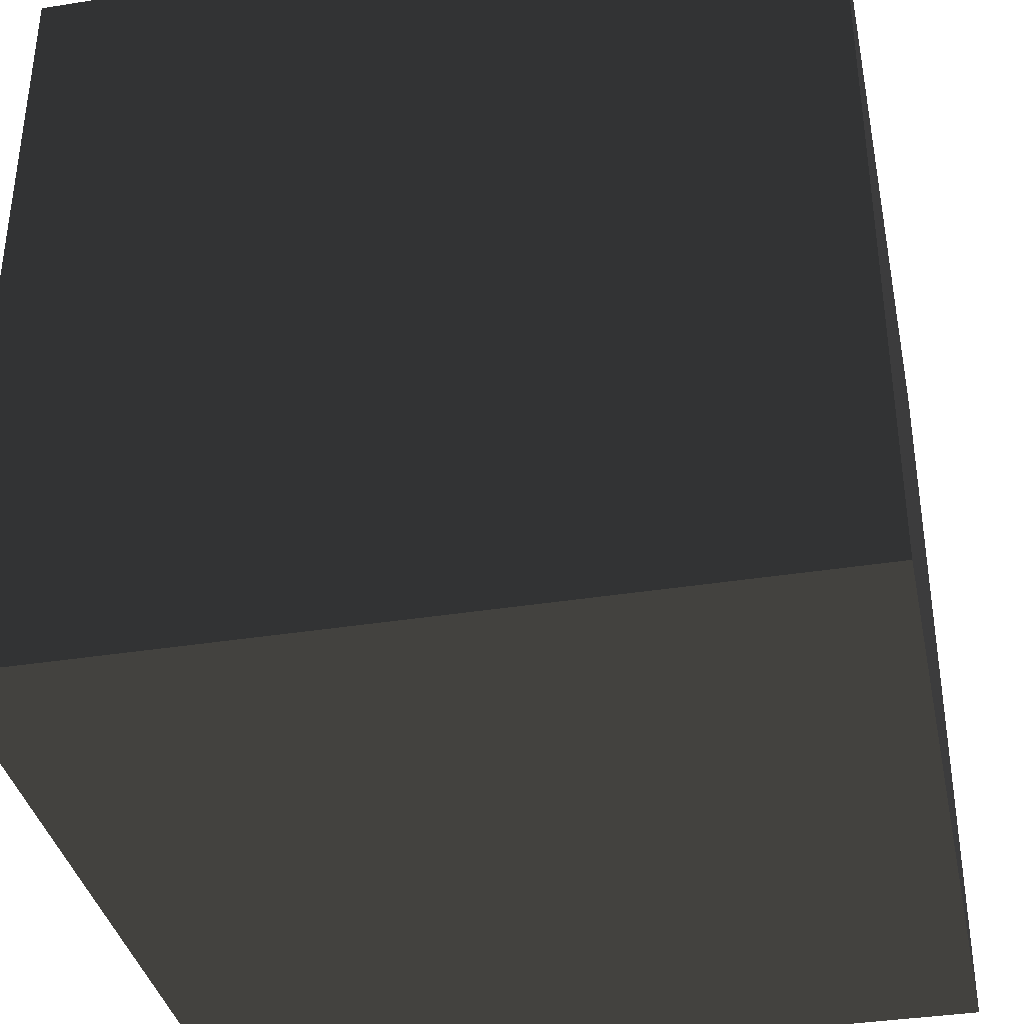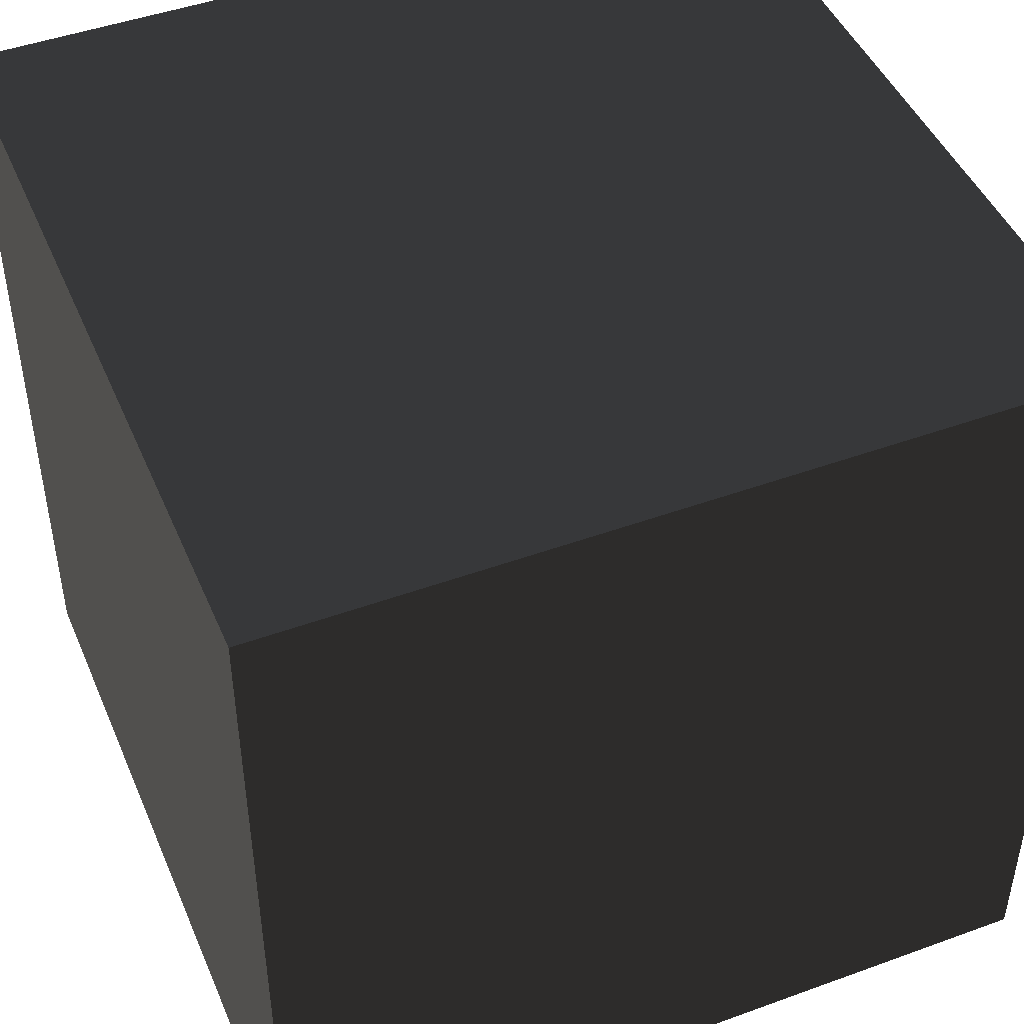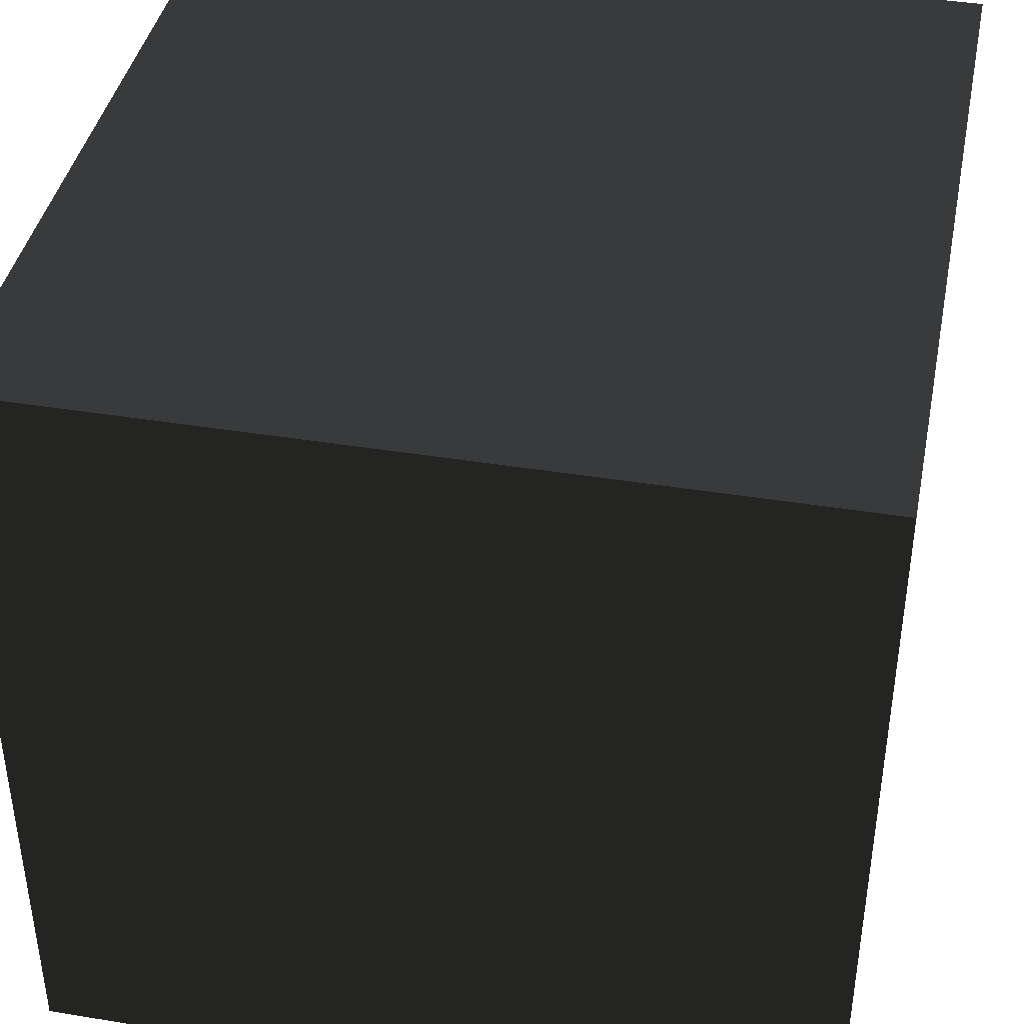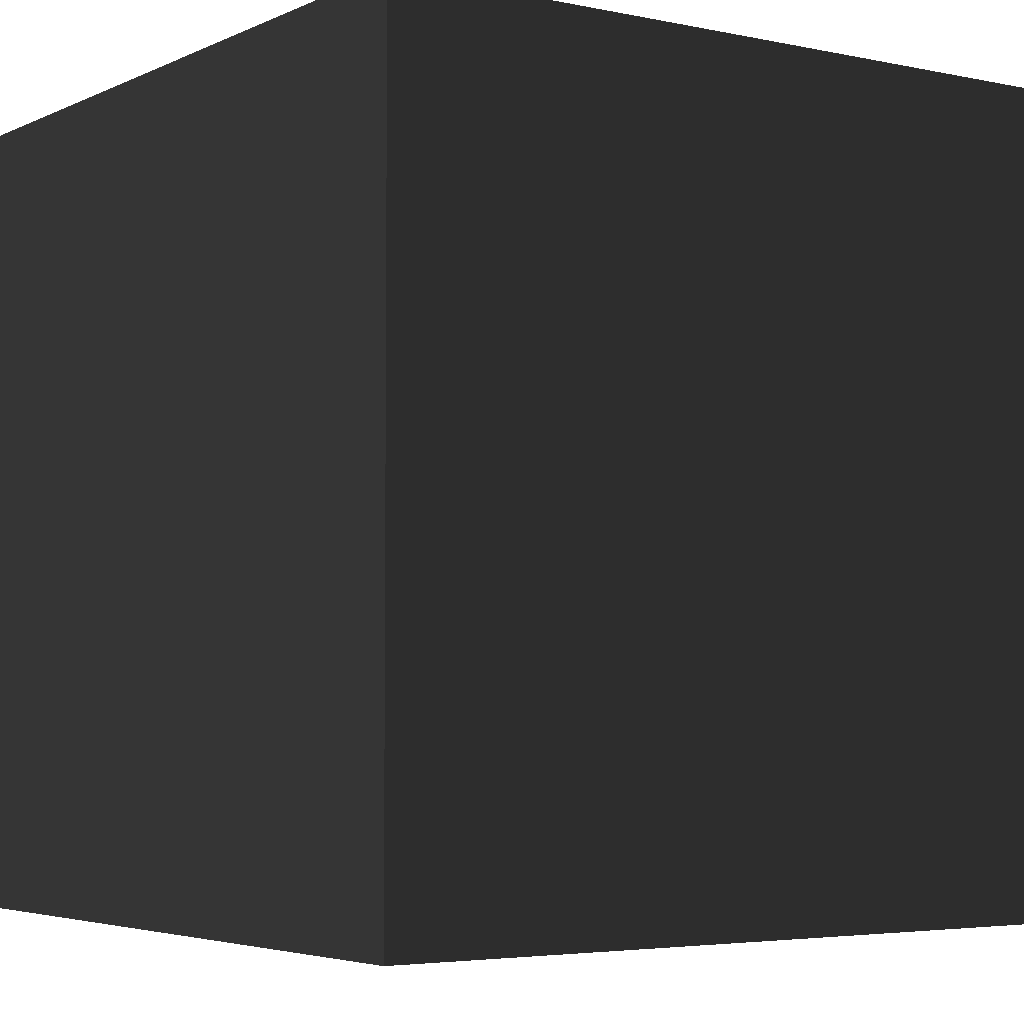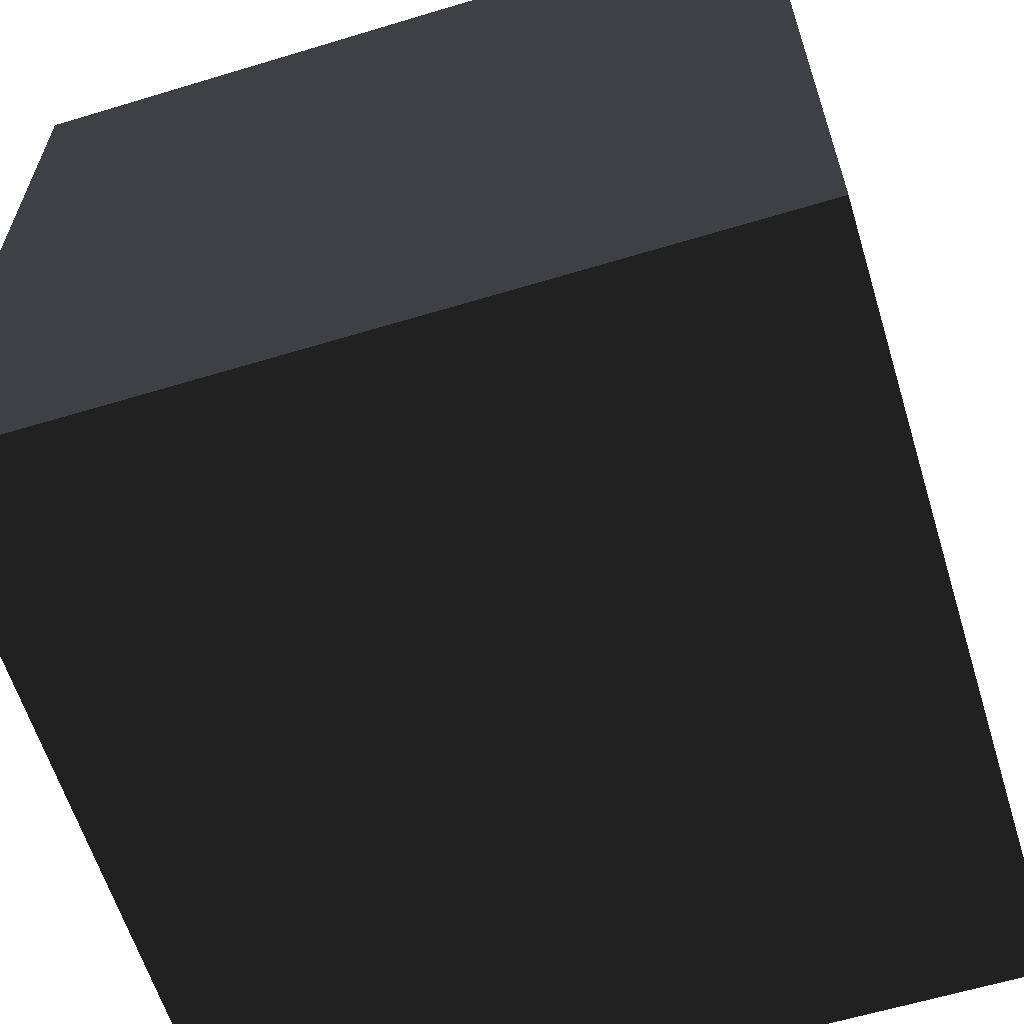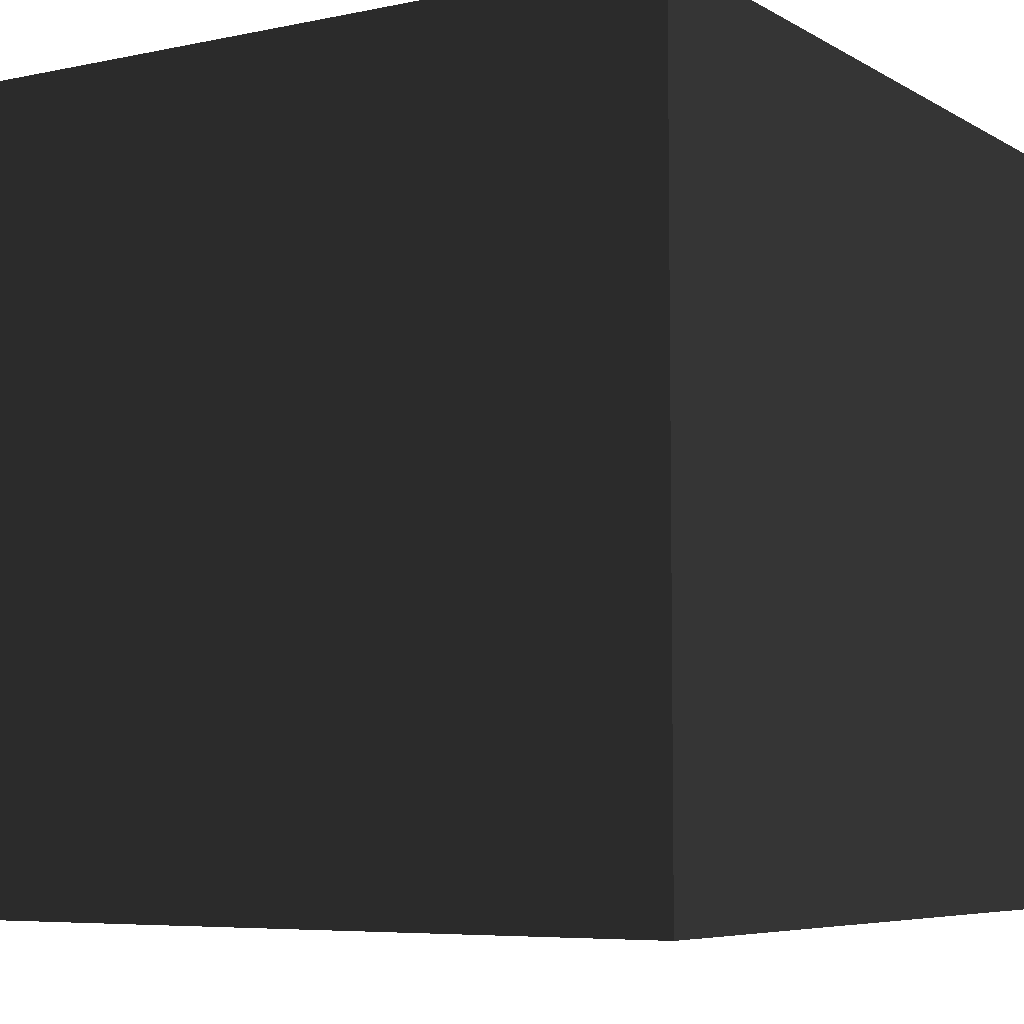
<metadata>
{"format":"obj","ext":"obj","renderer":"f3d","projection":"perspective","resolution":1024,"background":"white","views":[{"elev":-36.8,"azim":-78.3,"up":"+Z"},{"elev":46.5,"azim":-112.5,"up":"+Y"},{"elev":40.8,"azim":-78.7,"up":"+Z"},{"elev":-4.2,"azim":55.3,"up":"+Z"},{"elev":-61.6,"azim":-162.9,"up":"+Z"},{"elev":-6.3,"azim":122.0,"up":"+Y"}]}
</metadata>
<code>
v -0.5 -0.5 -0.5
v 0.5 -0.5 -0.5
v 0.5 0.5 -0.5
v -0.5 0.5 -0.5
v -0.5 -0.5 0.5
v 0.5 -0.5 0.5
v 0.5 0.5 0.5
v -0.5 0.5 0.5
f 1 2 3
f 1 3 4
f 5 8 7
f 5 7 6
f 1 4 8
f 1 8 5
f 2 6 7
f 2 7 3
f 1 5 6
f 1 6 2
f 4 3 7
f 4 7 8

</code>
